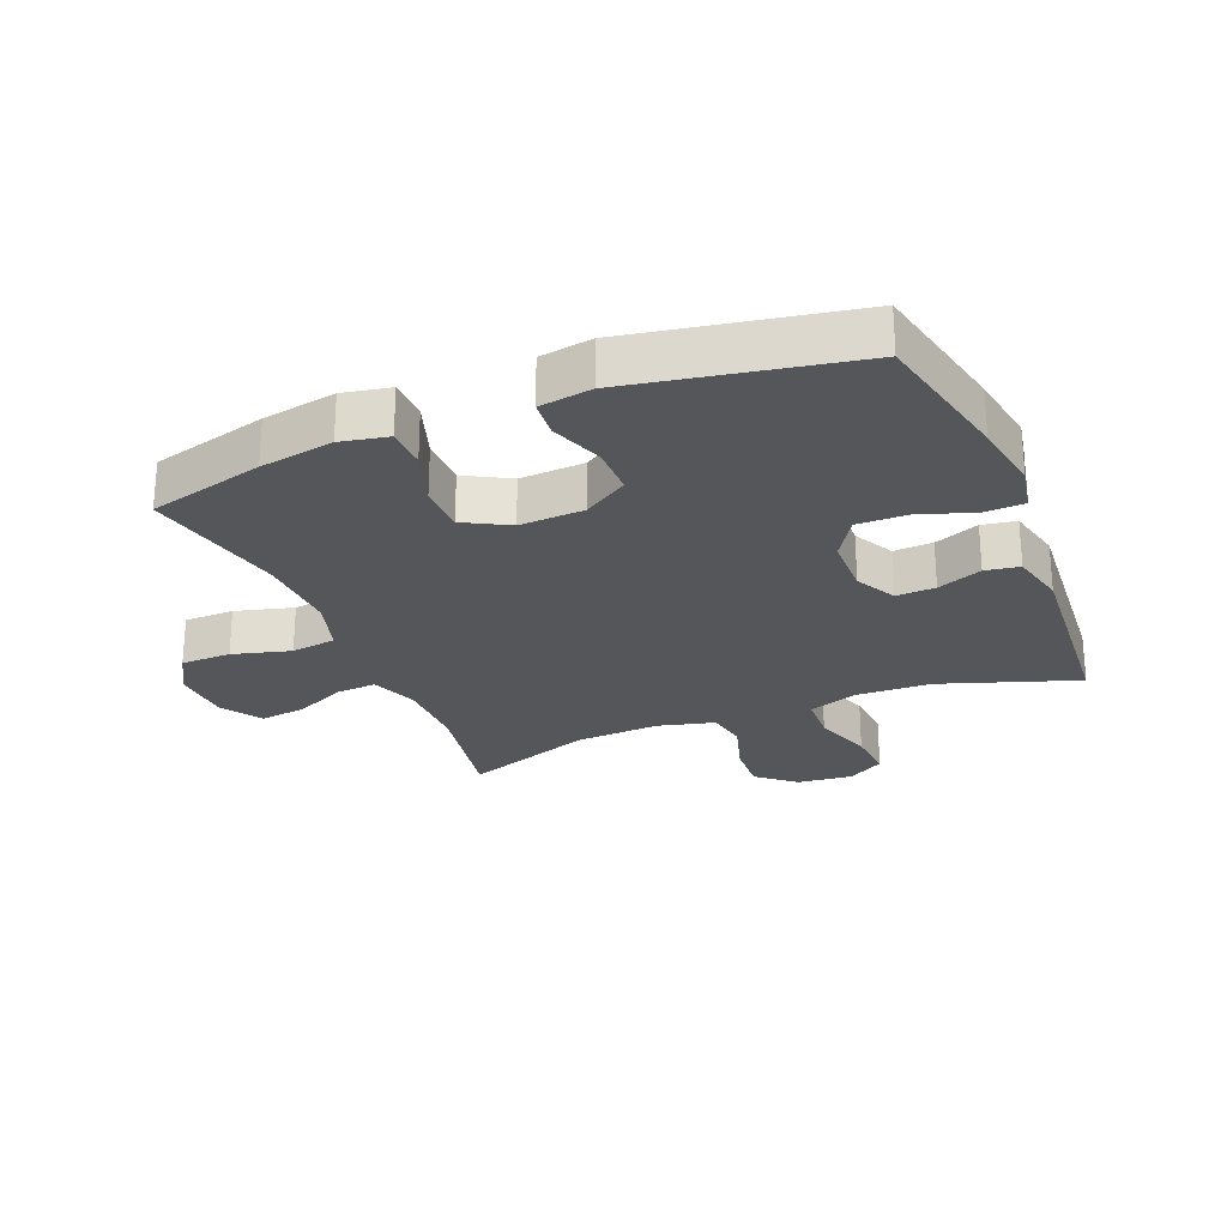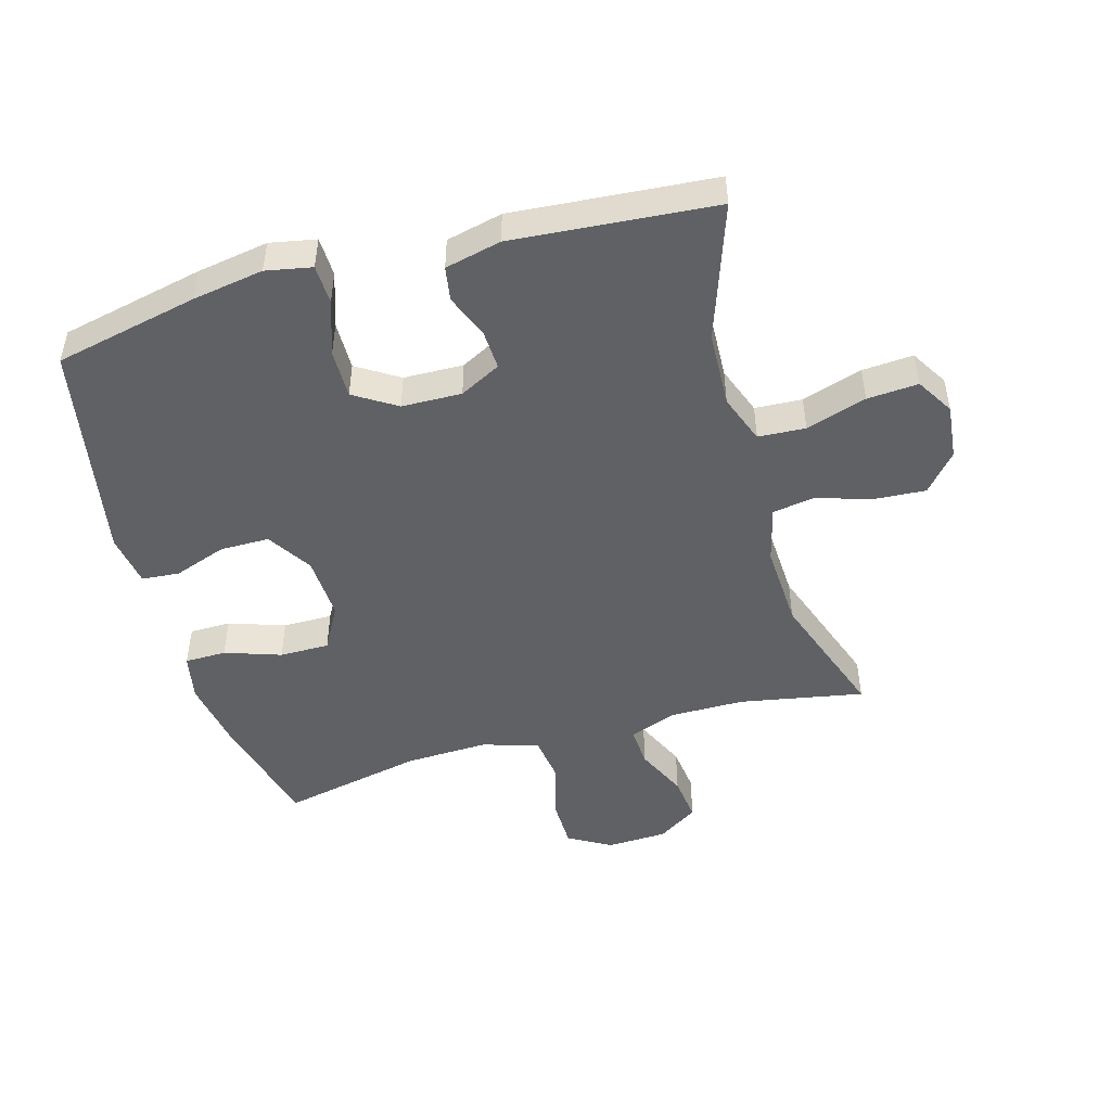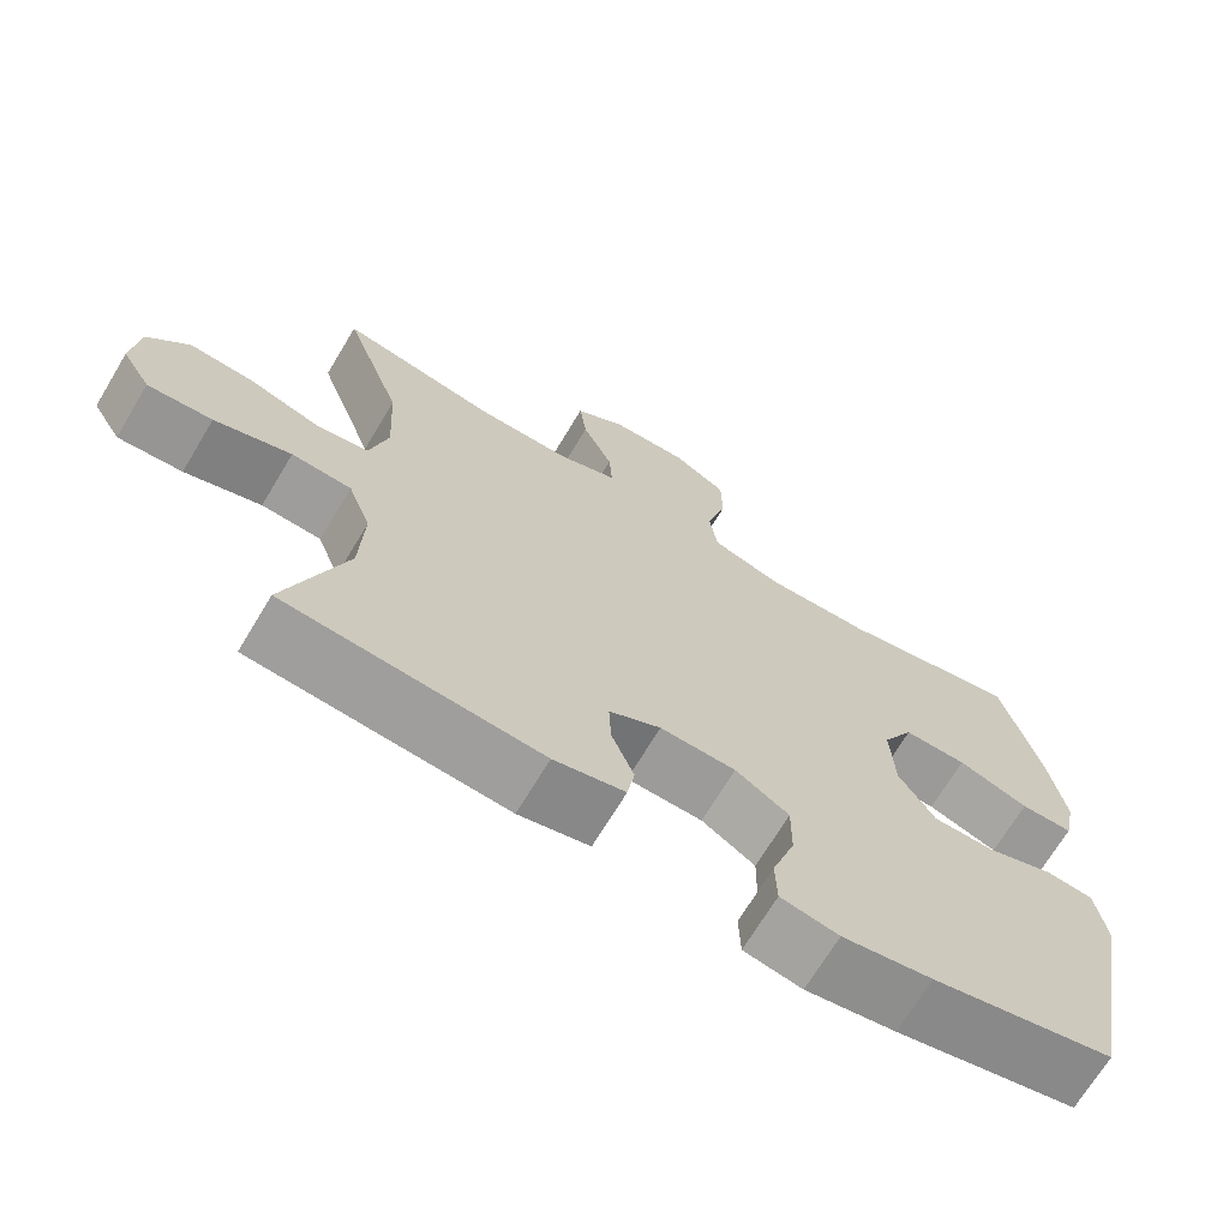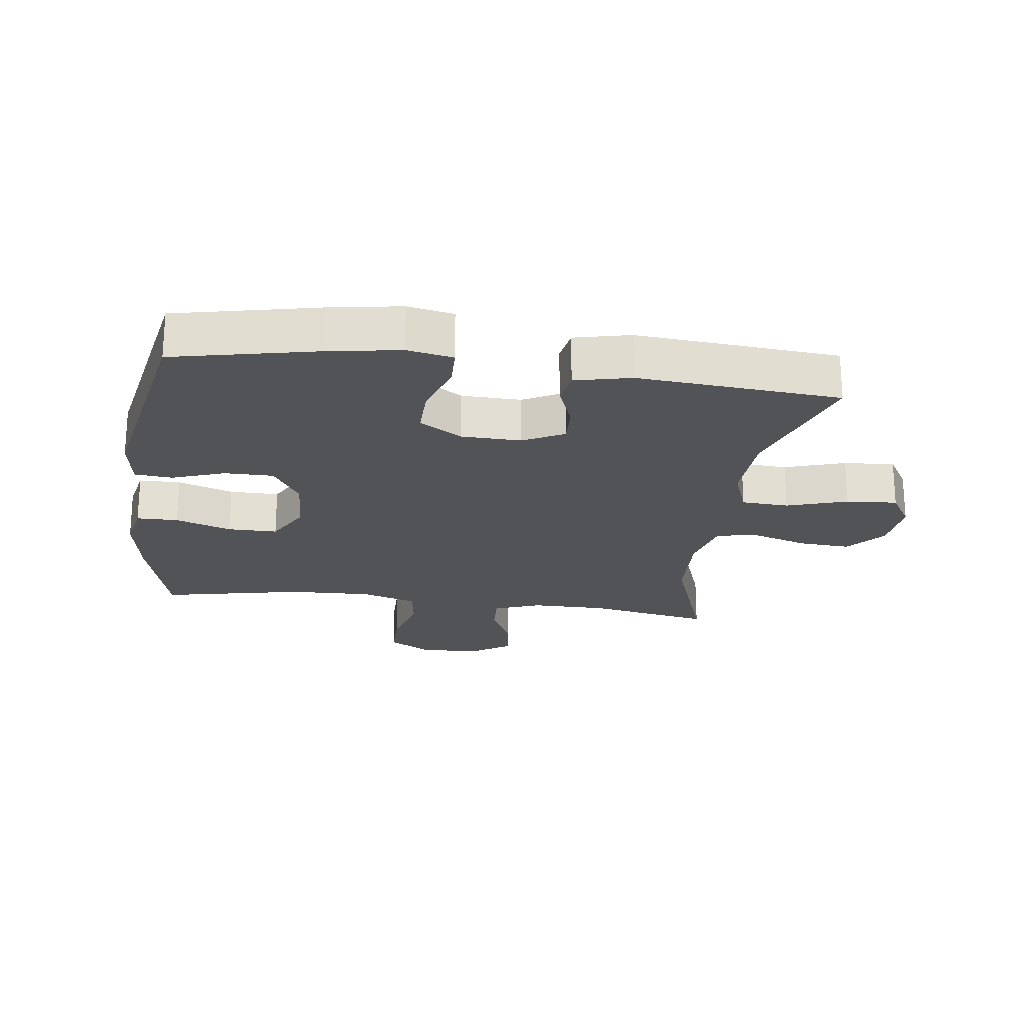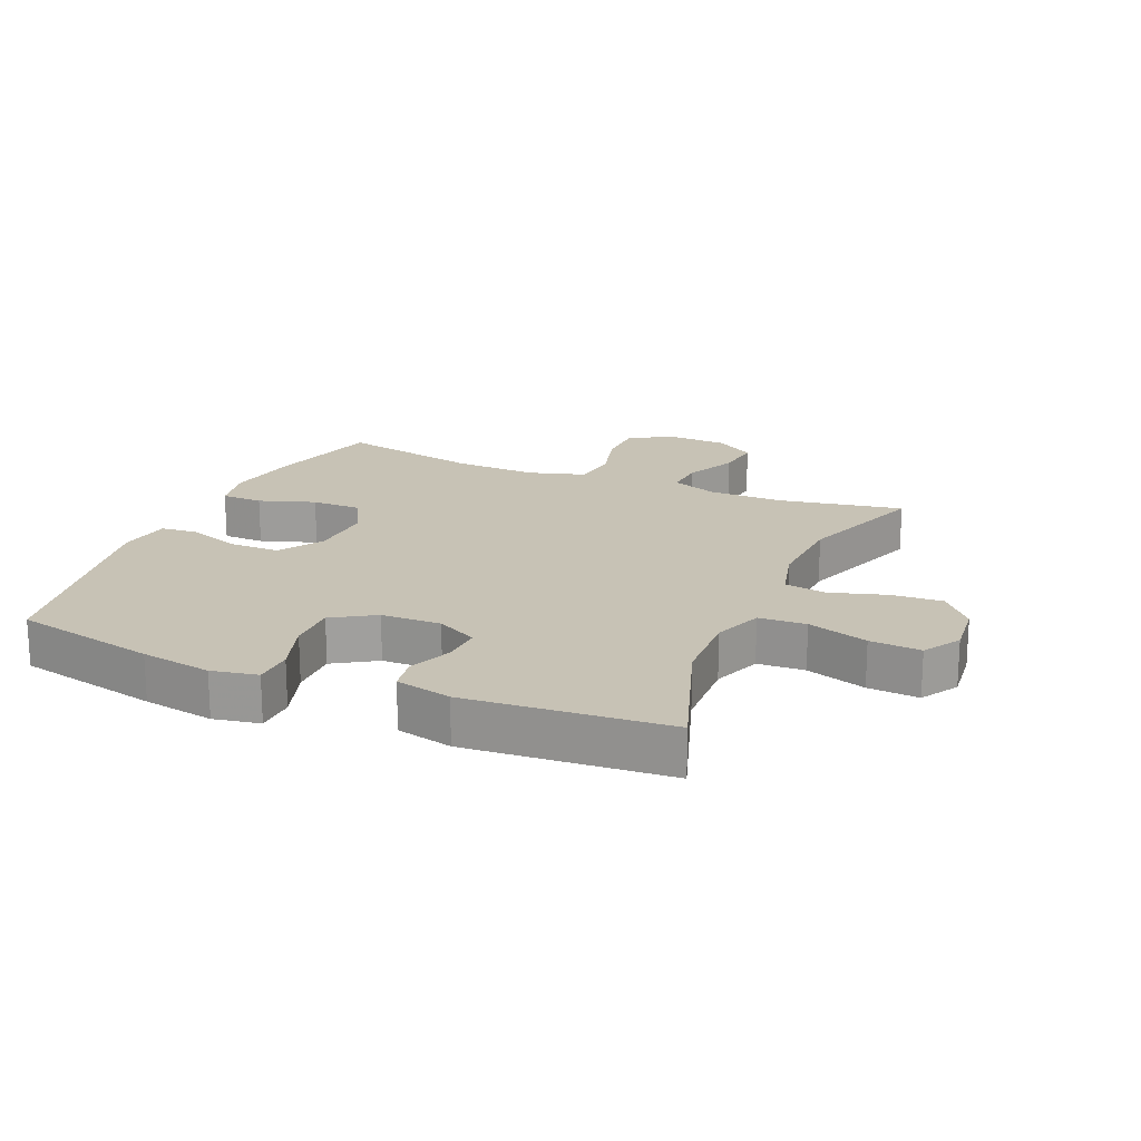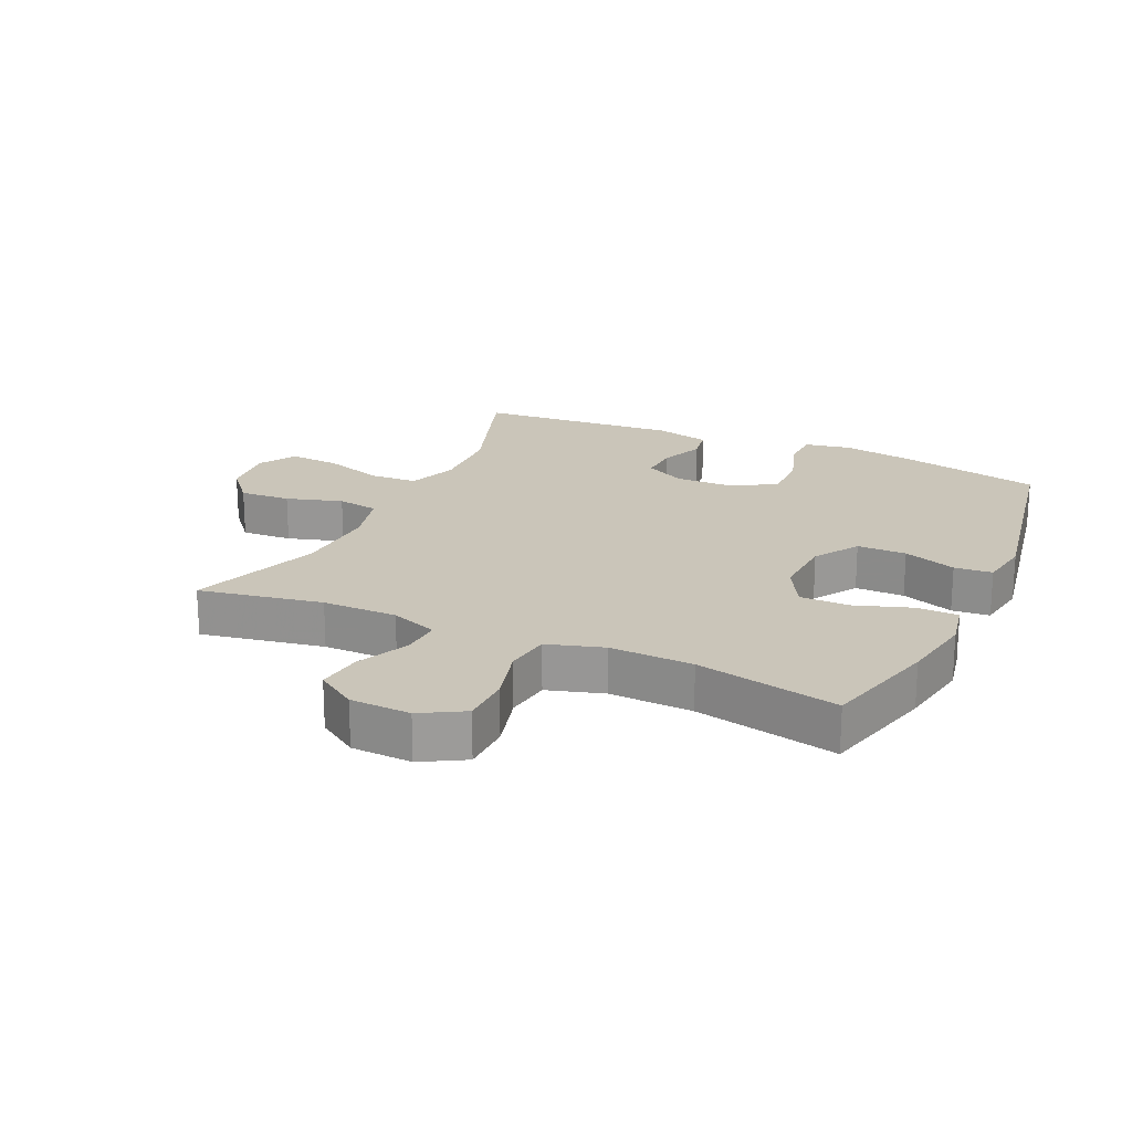
<metadata>
{"format":"obj","ext":"obj","renderer":"f3d","projection":"perspective","resolution":1024,"background":"white","views":[{"elev":-25.5,"azim":112.3,"up":"+Y"},{"elev":-48.1,"azim":-164.3,"up":"+Y"},{"elev":-69.4,"azim":-31.0,"up":"+Z"},{"elev":-22.3,"azim":172.2,"up":"+Y"},{"elev":19.0,"azim":-156.8,"up":"+Y"},{"elev":20.6,"azim":24.7,"up":"+Y"}]}
</metadata>
<code>
v -0.5 0.07 -0.5
v -0.426 0.07 -0.284
v -0.421 0.07 -0.163
v -0.45 0.07 -0.085
v -0.525 0.07 -0.081
v -0.621 0.07 -0.112
v -0.702 0.07 -0.118
v -0.738 0.07 -0.059
v -0.729 0.07 0.029
v -0.678 0.07 0.089
v -0.597 0.07 0.084
v -0.508 0.07 0.057
v -0.442 0.07 0.068
v -0.419 0.07 0.158
v -0.426 0.07 0.292
v -0.5 0.07 0.5
v -0.304 0.07 0.464
v -0.185 0.07 0.464
v -0.11 0.07 0.492
v -0.114 0.07 0.556
v -0.152 0.07 0.638
v -0.161 0.07 0.711
v -0.097 0.07 0.753
v -0.001 0.07 0.757
v 0.067 0.07 0.718
v 0.068 0.07 0.638
v 0.043 0.07 0.546
v 0.053 0.07 0.474
v 0.142 0.07 0.447
v 0.274 0.07 0.452
v 0.5 0.07 0.5
v 0.548 0.07 0.316
v 0.568 0.07 0.199
v 0.553 0.07 0.124
v 0.487 0.07 0.123
v 0.398 0.07 0.153
v 0.319 0.07 0.153
v 0.28 0.07 0.082
v 0.285 0.07 -0.02
v 0.33 0.07 -0.091
v 0.408 0.07 -0.091
v 0.492 0.07 -0.061
v 0.552 0.07 -0.066
v 0.565 0.07 -0.149
v 0.5 0.07 -0.5
v 0.272 0.07 -0.55
v 0.159 0.07 -0.569
v 0.086 0.07 -0.555
v 0.084 0.07 -0.492
v 0.113 0.07 -0.405
v 0.114 0.07 -0.327
v 0.047 0.07 -0.285
v -0.048 0.07 -0.283
v -0.113 0.07 -0.317
v -0.11 0.07 -0.379
v -0.082 0.07 -0.45
v -0.091 0.07 -0.504
v -0.18 0.07 -0.525
v -0.5 0 -0.5
v -0.426 0 -0.284
v -0.421 0 -0.163
v -0.45 0 -0.085
v -0.525 0 -0.081
v -0.621 0 -0.112
v -0.702 0 -0.118
v -0.738 0 -0.059
v -0.729 0 0.029
v -0.678 0 0.089
v -0.597 0 0.084
v -0.508 0 0.057
v -0.442 0 0.068
v -0.419 0 0.158
v -0.426 0 0.292
v -0.5 0 0.5
v -0.304 0 0.464
v -0.185 0 0.464
v -0.11 0 0.492
v -0.114 0 0.556
v -0.152 0 0.638
v -0.161 0 0.711
v -0.097 0 0.753
v -0.001 0 0.757
v 0.067 0 0.718
v 0.068 0 0.638
v 0.043 0 0.546
v 0.053 0 0.474
v 0.142 0 0.447
v 0.274 0 0.452
v 0.5 0 0.5
v 0.548 0 0.316
v 0.568 0 0.199
v 0.553 0 0.124
v 0.487 0 0.123
v 0.398 0 0.153
v 0.319 0 0.153
v 0.28 0 0.082
v 0.285 0 -0.02
v 0.33 0 -0.091
v 0.408 0 -0.091
v 0.492 0 -0.061
v 0.552 0 -0.066
v 0.565 0 -0.149
v 0.5 0 -0.5
v 0.272 0 -0.55
v 0.159 0 -0.569
v 0.086 0 -0.555
v 0.084 0 -0.492
v 0.113 0 -0.405
v 0.114 0 -0.327
v 0.047 0 -0.285
v -0.048 0 -0.283
v -0.113 0 -0.317
v -0.11 0 -0.379
v -0.082 0 -0.45
v -0.091 0 -0.504
v -0.18 0 -0.525
f 58 1 2
f 57 58 2
f 56 57 2
f 55 56 2
f 54 55 2 3
f 53 54 3 4
f 52 53 4
f 48 49 50
f 47 48 50
f 46 47 50
f 45 46 50
f 44 45 50
f 43 44 50
f 42 43 50
f 41 42 50
f 40 41 50 51
f 39 40 51 52
f 34 35 36
f 33 34 36
f 32 33 36
f 31 32 36
f 30 31 36
f 29 30 36 37
f 28 29 37 38
f 25 26 27
f 24 25 27
f 23 24 27
f 22 23 27
f 21 22 27
f 20 21 27
f 19 20 27 28
f 39 52 4
f 38 39 4
f 28 38 4
f 19 28 4
f 18 19 4
f 10 11 12
f 9 10 12
f 8 9 12
f 7 8 12
f 6 7 12
f 5 6 12
f 5 12 13
f 4 5 13
f 4 13 14
f 18 4 14
f 17 18 14
f 17 14 15
f 15 16 17
f 60 59 116
f 60 116 115
f 60 115 114
f 60 114 113
f 61 60 113 112
f 62 61 112 111
f 62 111 110
f 108 107 106
f 108 106 105
f 108 105 104
f 108 104 103
f 108 103 102
f 108 102 101
f 108 101 100
f 108 100 99
f 109 108 99 98
f 110 109 98 97
f 94 93 92
f 94 92 91
f 94 91 90
f 94 90 89
f 94 89 88
f 95 94 88 87
f 96 95 87 86
f 85 84 83
f 85 83 82
f 85 82 81
f 85 81 80
f 85 80 79
f 85 79 78
f 86 85 78 77
f 62 110 97
f 62 97 96
f 62 96 86
f 62 86 77
f 62 77 76
f 70 69 68
f 70 68 67
f 70 67 66
f 70 66 65
f 70 65 64
f 70 64 63
f 71 70 63
f 71 63 62
f 72 71 62
f 72 62 76
f 72 76 75
f 73 72 75
f 75 74 73
f 1 59 60 2
f 2 60 61 3
f 3 61 62 4
f 4 62 63 5
f 5 63 64 6
f 6 64 65 7
f 7 65 66 8
f 8 66 67 9
f 9 67 68 10
f 10 68 69 11
f 11 69 70 12
f 12 70 71 13
f 13 71 72 14
f 14 72 73 15
f 15 73 74 16
f 16 74 75 17
f 17 75 76 18
f 18 76 77 19
f 19 77 78 20
f 20 78 79 21
f 21 79 80 22
f 22 80 81 23
f 23 81 82 24
f 24 82 83 25
f 25 83 84 26
f 26 84 85 27
f 27 85 86 28
f 28 86 87 29
f 29 87 88 30
f 30 88 89 31
f 31 89 90 32
f 32 90 91 33
f 33 91 92 34
f 34 92 93 35
f 35 93 94 36
f 36 94 95 37
f 37 95 96 38
f 38 96 97 39
f 39 97 98 40
f 40 98 99 41
f 41 99 100 42
f 42 100 101 43
f 43 101 102 44
f 44 102 103 45
f 45 103 104 46
f 46 104 105 47
f 47 105 106 48
f 48 106 107 49
f 49 107 108 50
f 50 108 109 51
f 51 109 110 52
f 52 110 111 53
f 53 111 112 54
f 54 112 113 55
f 55 113 114 56
f 56 114 115 57
f 57 115 116 58
f 58 116 59 1

</code>
